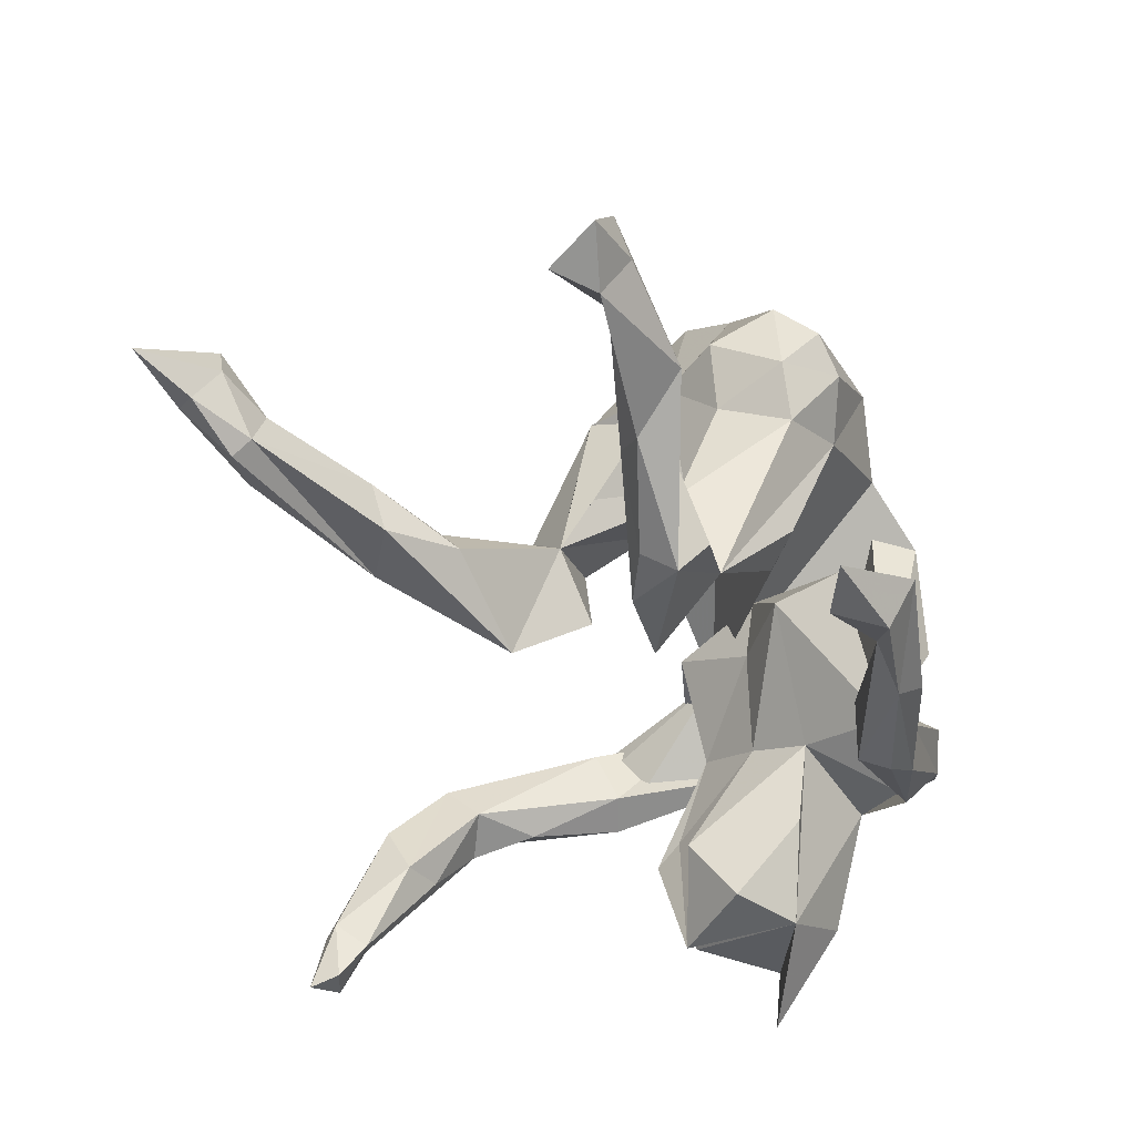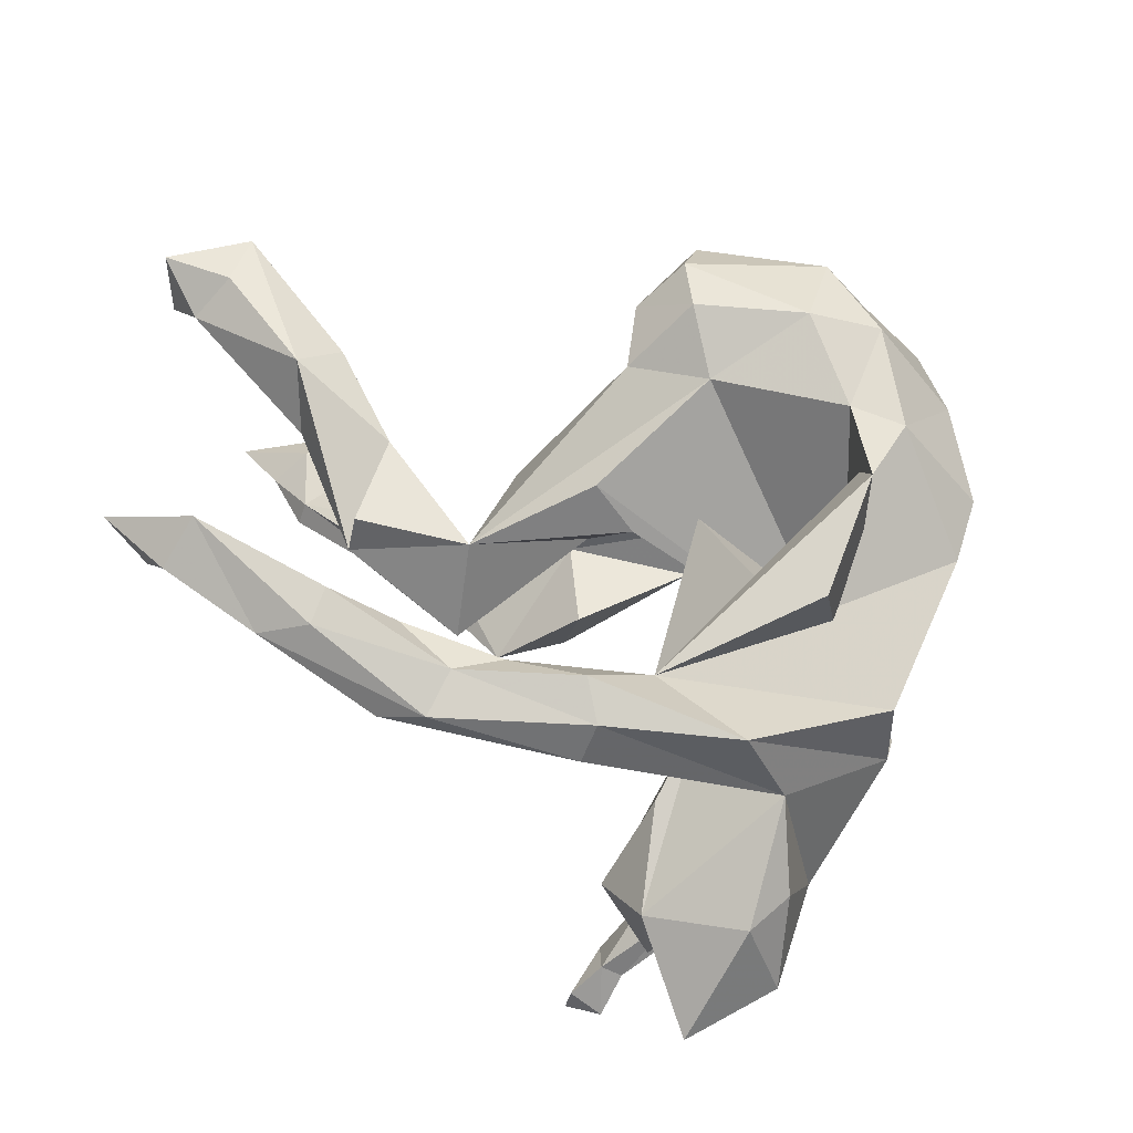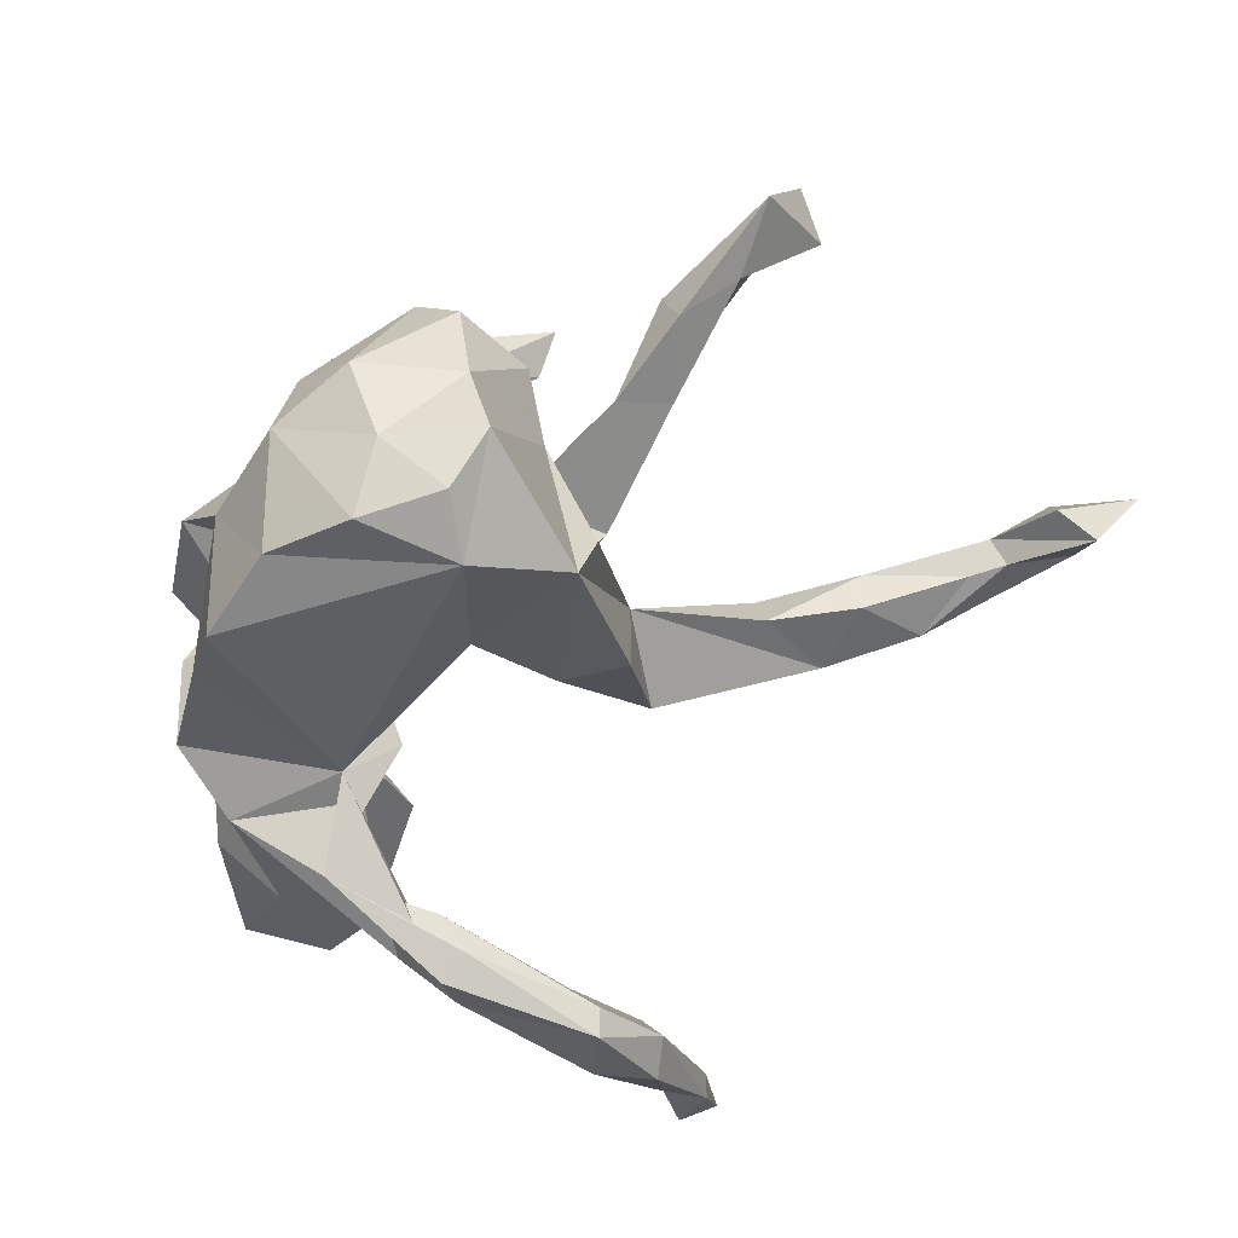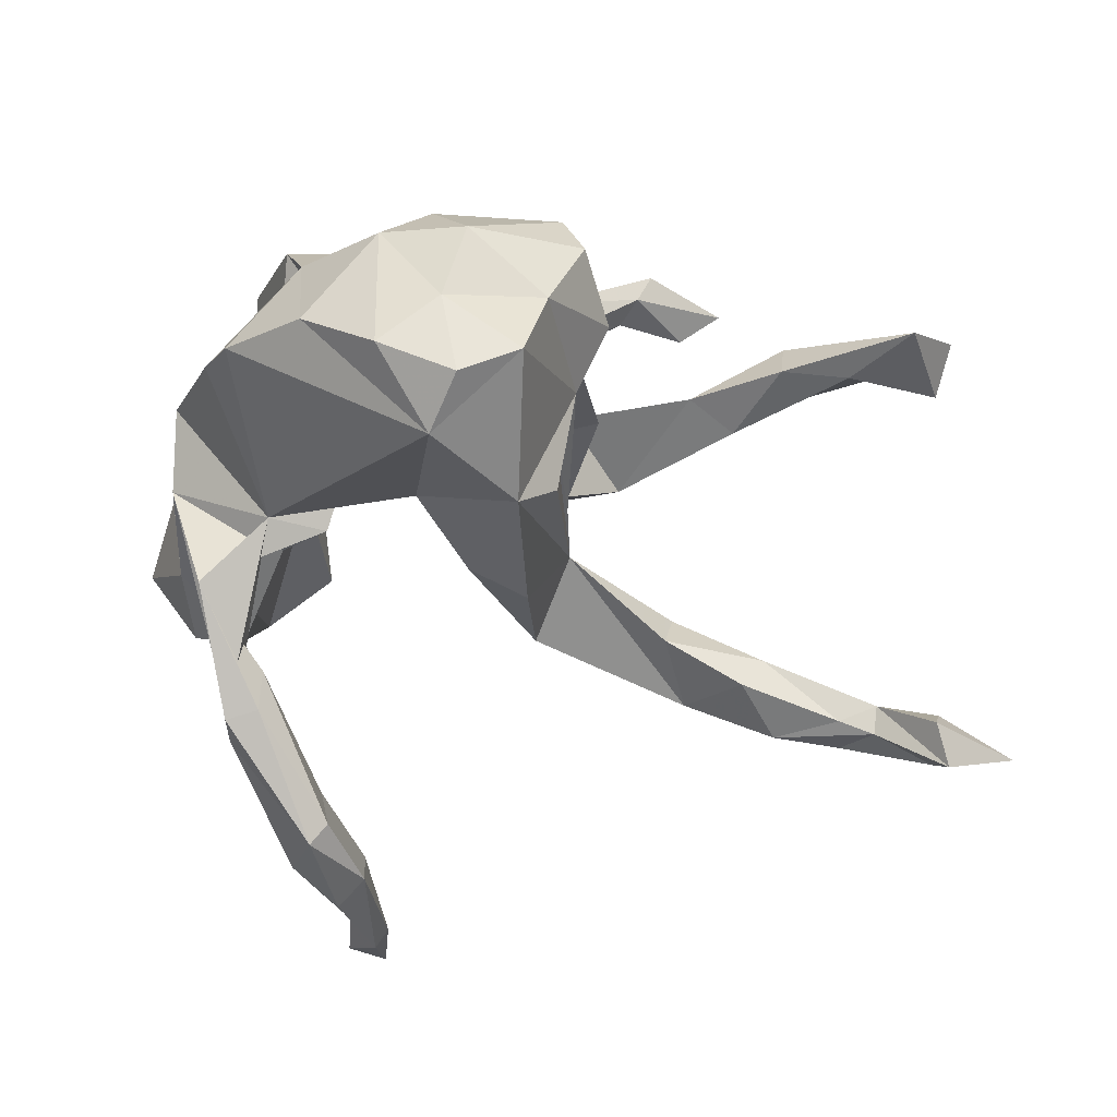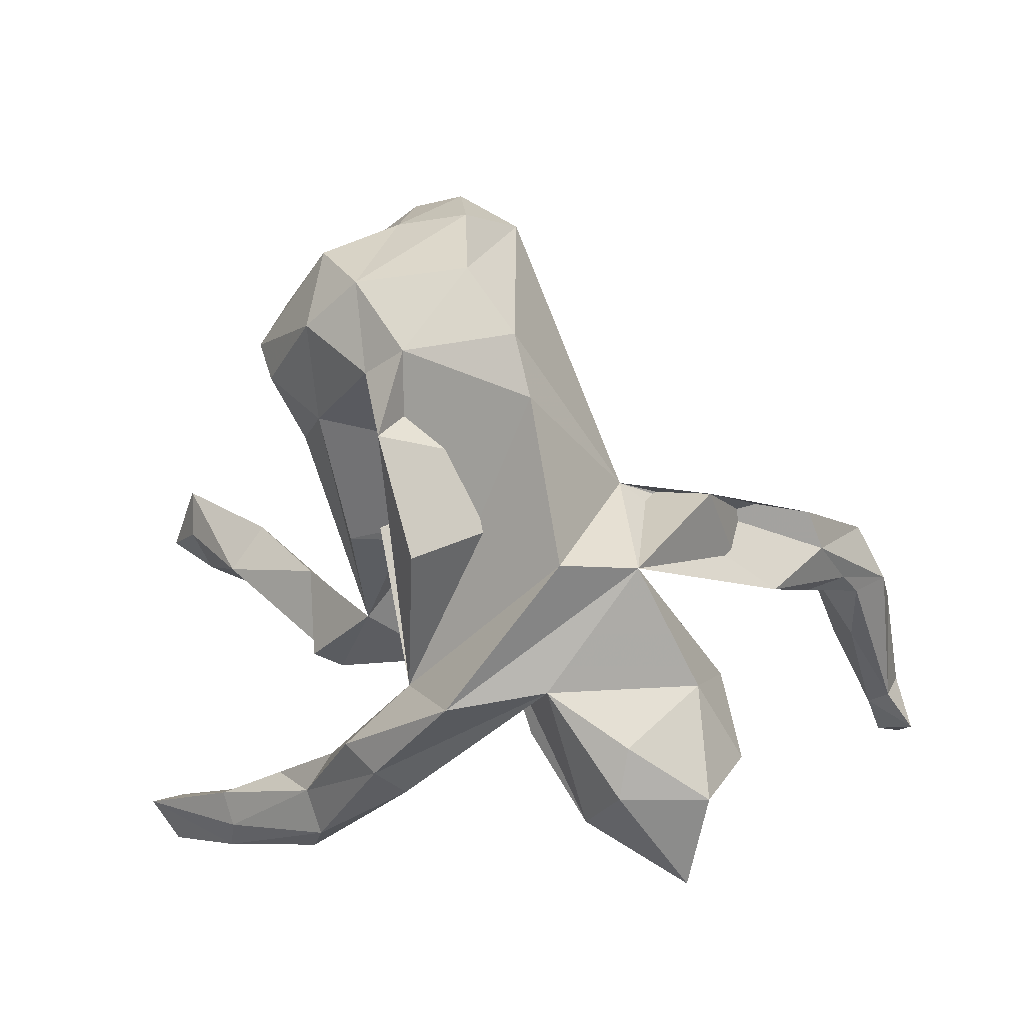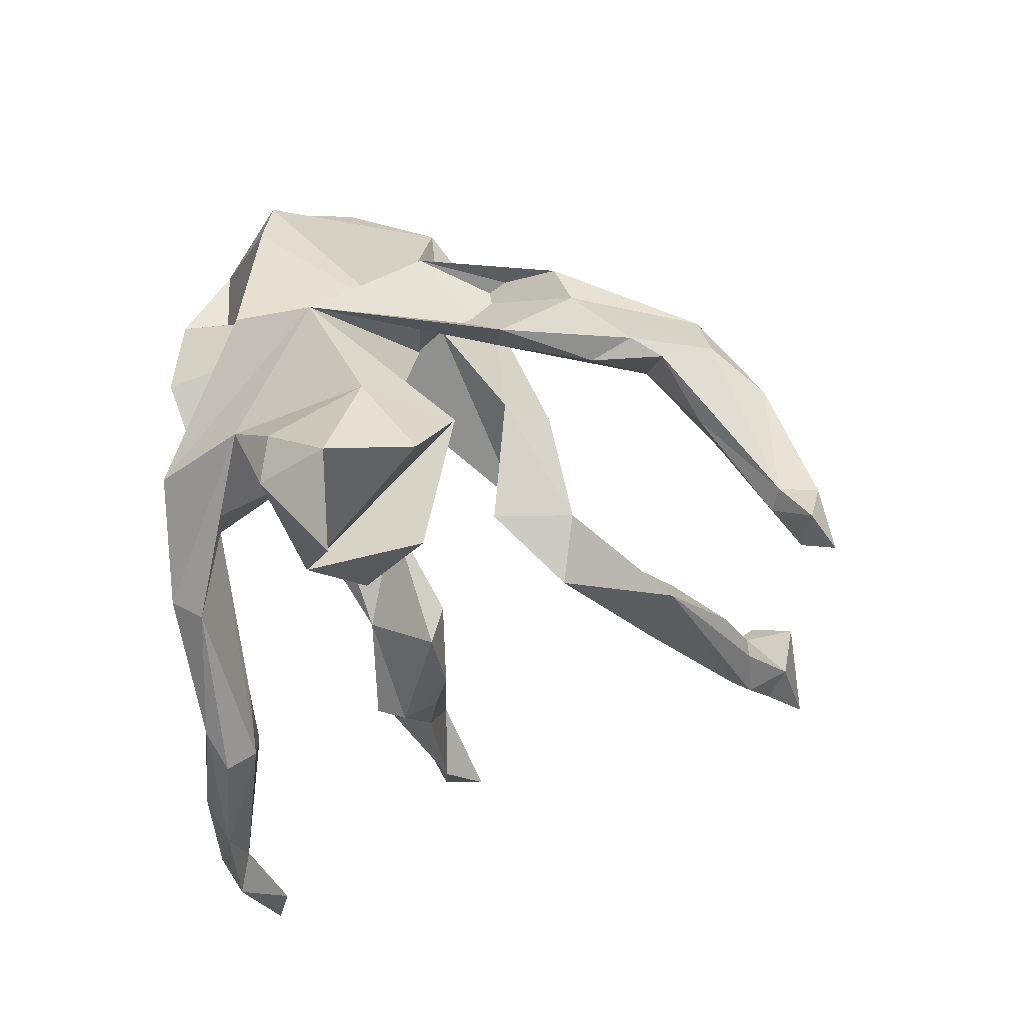
<metadata>
{"format":"obj","ext":"obj","renderer":"f3d","projection":"perspective","resolution":1024,"background":"white","views":[{"elev":-46.8,"azim":112.0,"up":"+Z"},{"elev":64.5,"azim":-138.0,"up":"+Y"},{"elev":77.3,"azim":-43.7,"up":"+Z"},{"elev":79.6,"azim":-5.8,"up":"+Z"},{"elev":10.2,"azim":-122.9,"up":"+Z"},{"elev":-34.0,"azim":-75.0,"up":"+Z"}]}
</metadata>
<code>
v 0.7396 0.1567 -0.09354
v 0.7396 -0.4541 -0.042
v 0.625 -0.4497 -0.033
v 0.6594 0.1308 -0.1231
v 0.6256 -0.4008 0.05495
v 0.7116 0.08632 -0.1181
v 0.6537 -0.4154 -0.05822
v 0.6738 0.1554 -3.1e-05
v 0.6382 -0.3858 -0.003277
v 0.5736 -0.3706 -0.07019
v 0.5569 -0.3631 -0.01369
v 0.6356 -0.4622 0.04817
v 0.6497 0.1679 -0.06358
v 0.4973 0.1726 -0.09412
v 0.5803 0.1108 -0.04639
v 0.5484 -0.4019 -0.01022
v 0.571 -0.3978 -0.08931
v 0.5045 -0.4102 -0.06602
v 0.4096 -0.2841 -0.02022
v 0.5025 -0.3789 -0.01075
v 0.4836 0.1256 -0.02979
v 0.3745 -0.3164 0.001058
v 0.3138 0.352 -0.3841
v 0.2944 0.08927 -0.2183
v 0.339 0.3882 -0.3958
v 0.4429 0.328 -0.4504
v 0.354 0.1105 -0.07918
v 0.4135 -0.3887 -0.04699
v 0.4517 0.09669 -0.1418
v 0.3795 -0.2764 -0.07977
v 0.2966 -0.3294 -0.06596
v 0.4124 0.0608 -0.107
v 0.3135 0.04624 -0.1889
v 0.3768 0.2942 -0.4505
v 0.2922 -0.2112 -0.05452
v 0.2324 0.1293 0.283
v 0.2096 0.218 0.3464
v 0.334 0.3505 -0.4563
v 0.1813 0.04737 0.2785
v 0.2762 -0.2457 0.002805
v 0.3011 0.1344 -0.1959
v 0.2078 0.3067 -0.3553
v 0.207 0.3247 -0.4365
v 0.2166 0.06724 0.012
v 0.1796 0.1082 -0.1176
v 0.1866 0.2731 0.2932
v 0.1548 0.1372 0.4202
v 0.1882 0.1208 0.1973
v 0.209 0.2233 0.2288
v 0.1671 -0.006267 -0.1139
v 0.09235 -0.1044 0.3595
v 0.1625 0.2169 0.1596
v 0.1439 -0.1979 -0.1148
v 0.1582 -0.07389 0.1235
v 0.2429 0.009673 -0.1927
v 0.149 0.009055 0.2625
v 0.1564 -0.1241 0.04666
v 0.1368 0.283 0.2513
v 0.09261 0.05157 0.009195
v 0.1435 -0.08268 0.302
v 0.1613 0.3442 -0.3915
v 0.1169 0.0584 0.484
v -0.008119 -0.03022 0.4587
v 0.2842 0.3236 -0.4203
v 0.03836 0.06854 0.2178
v 0.1404 0.001781 -0.1873
v 0.03362 0.03452 0.5009
v 0.09913 -0.2229 -0.0288
v 0.1062 0.2475 -0.3309
v 0.09304 -0.1909 0.1458
v 0.06367 0.2479 0.2008
v 0.06341 0.237 0.4282
v 0.0234 0.1419 0.4654
v 0.09105 0.1851 0.02146
v 0.03124 0.1339 0.02324
v 0.1792 0.3497 -0.3472
v 0.107 0.2956 -0.3072
v 0.07421 -0.1107 -0.02792
v -0.06266 0.08651 0.4813
v 0.01862 -0.1419 0.1305
v 0.05173 0.2702 -0.4044
v 0.02013 0.2881 0.3349
v 0.01511 0.23 -0.3074
v 0.003322 0.2862 -0.371
v -0.01224 0.2753 -0.254
v -0.03821 -0.05898 0.2428
v -0.2422 -0.04406 0.1271
v 0.01906 0.2991 -0.3116
v -0.04861 0.2499 0.3967
v -0.04026 0.2113 0.06048
v -0.1416 0.227 -0.1365
v -0.04521 0.1146 0.04048
v 0.05835 0.2322 -0.3813
v -0.09262 0.2615 0.2802
v -0.1669 -0.066 0.1049
v -0.1108 0.06341 0.1229
v -0.1043 0.3045 -0.2148
v -0.1554 0.1422 0.4179
v -0.1343 0.04193 0.04659
v -0.1548 0.2406 0.3149
v -0.2045 0.02032 -0.06796
v -0.2392 0.2795 0.05826
v -0.1867 0.1017 -0.1006
v -0.1528 -0.5886 -0.2323
v -0.171 -0.4879 -0.1444
v -0.1526 0.2398 -0.2797
v -0.2067 -0.4504 0.01325
v -0.2952 0.1348 0.2615
v -0.2105 -0.5574 -0.09322
v -0.1693 -0.5242 -0.07151
v -0.2154 -0.4029 -0.03622
v -0.2591 0.1353 0.34
v -0.1894 -0.0753 -0.2215
v -0.2118 0.07761 -0.2091
v -0.1805 0.2932 0.2104
v -0.1804 -0.5522 -0.2605
v -0.2403 -0.05955 -0.03139
v -0.1736 -0.613 -0.2354
v -0.235 0.2139 -0.1847
v -0.213 -0.01724 -0.3075
v -0.1494 0.2863 -0.2473
v -0.3351 0.1344 -0.1183
v -0.1656 -0.6275 -0.3213
v -0.2916 -0.2137 -0.005732
v -0.2282 -0.4727 -0.1367
v -0.2877 0.03962 -0.3196
v -0.2816 -0.294 0.07372
v -0.2073 -0.5671 -0.2471
v -0.2648 -0.5001 -0.05022
v -0.2159 -0.6071 -0.301
v -0.233 -0.4768 0.02141
v -0.1674 -0.5851 -0.311
v -0.2823 0.2557 -0.1358
v -0.2791 -0.3421 -0.04846
v -0.2781 -0.4364 -0.05971
v -0.3285 -0.3272 0.02214
v -0.2718 -0.2411 0.06826
v -0.327 -0.3034 0.07485
v -0.3424 -0.2341 -0.02288
v -0.2971 -0.125 -0.1173
v -0.3423 -0.1199 0.1199
v -0.2937 -0.3982 -0.03288
v -0.2948 -0.119 -0.3096
v -0.3626 0.1342 0.05408
v -0.3781 0.02261 0.04088
v -0.3144 -0.1645 -0.1375
v -0.3957 -0.1384 -0.2313
v -0.4017 0.06612 -0.2549
v -0.4077 0.0573 -0.187
v -0.3965 -0.06286 -0.1225
v -0.4149 -0.03485 -0.3834
v -0.4572 -0.03702 -0.2581
f 122 126 148
f 151 148 126
f 59 75 45
f 74 45 75
f 66 59 45
f 65 75 59
f 29 24 14
f 27 14 24
f 4 29 14
f 33 24 29
f 149 122 148
f 150 122 149
f 32 33 29
f 55 24 33
f 66 45 24
f 41 24 45
f 55 66 24
f 152 149 148
f 32 55 33
f 50 66 55
f 126 114 120
f 113 120 114
f 143 126 120
f 113 143 120
f 146 126 143
f 91 115 102
f 87 102 115
f 87 91 102
f 100 115 91
f 94 87 115
f 15 4 6
f 1 6 4
f 103 114 126
f 27 41 45
f 27 24 41
f 4 14 13
f 8 13 14
f 4 13 1
f 8 1 13
f 150 146 145
f 117 145 146
f 122 150 145
f 147 146 150
f 95 145 117
f 140 117 146
f 101 117 140
f 143 140 146
f 99 117 101
f 143 101 140
f 80 57 78
f 53 78 57
f 29 4 15
f 32 29 15
f 144 145 87
f 139 87 145
f 117 99 95
f 96 95 99
f 87 95 96
f 92 96 99
f 54 57 65
f 86 65 57
f 56 57 54
f 39 65 59
f 48 39 59
f 54 65 39
f 44 48 59
f 36 39 48
f 52 48 44
f 108 144 87
f 86 87 65
f 75 65 87
f 47 39 36
f 49 36 48
f 37 47 36
f 62 39 47
f 49 37 36
f 72 47 37
f 100 108 112
f 87 112 108
f 91 144 108
f 122 119 103
f 91 103 119
f 126 122 103
f 106 119 122
f 106 91 119
f 142 129 136
f 131 136 129
f 139 142 136
f 135 129 142
f 130 132 123
f 104 123 132
f 118 130 123
f 116 132 130
f 128 116 130
f 104 132 116
f 127 131 107
f 110 107 131
f 137 127 107
f 138 131 127
f 141 138 127
f 136 131 138
f 109 131 129
f 87 136 138
f 105 107 110
f 109 110 131
f 104 105 110
f 111 107 105
f 118 110 109
f 128 109 129
f 3 2 12
f 5 12 2
f 16 3 12
f 7 2 3
f 95 141 145
f 124 145 141
f 118 104 110
f 116 105 104
f 118 109 128
f 135 128 129
f 125 128 135
f 130 118 128
f 123 104 118
f 93 83 91
f 85 91 83
f 106 93 91
f 69 83 93
f 121 106 122
f 84 106 121
f 133 121 122
f 145 133 122
f 97 121 133
f 97 91 85
f 97 133 91
f 144 91 133
f 64 69 93
f 85 83 69
f 81 93 106
f 43 93 81
f 84 81 106
f 43 81 84
f 88 85 77
f 69 77 85
f 76 88 77
f 97 85 88
f 42 77 69
f 76 77 42
f 64 42 69
f 88 84 121
f 61 84 88
f 97 88 121
f 61 43 84
f 64 93 43
f 38 64 43
f 23 42 64
f 61 88 76
f 25 61 76
f 23 76 42
f 38 34 64
f 23 64 34
f 26 34 38
f 25 43 61
f 38 43 25
f 26 38 25
f 26 23 34
f 23 26 25
f 76 23 25
f 125 116 128
f 105 116 125
f 111 125 135
f 111 105 125
f 18 17 3
f 7 3 17
f 16 18 3
f 31 17 18
f 7 9 2
f 5 2 9
f 10 9 7
f 63 62 67
f 73 67 62
f 79 63 67
f 51 62 63
f 47 73 62
f 79 67 73
f 89 79 73
f 98 63 79
f 62 51 39
f 60 39 51
f 86 63 87
f 112 87 63
f 98 112 63
f 56 39 60
f 57 56 60
f 54 39 56
f 51 57 60
f 51 86 80
f 57 80 86
f 141 95 87
f 138 141 87
f 141 137 124
f 111 124 137
f 127 137 141
f 139 145 124
f 31 57 68
f 70 68 57
f 51 70 57
f 80 68 70
f 51 80 70
f 134 139 124
f 136 87 139
f 40 22 19
f 20 19 22
f 35 40 19
f 31 22 40
f 57 40 35
f 53 57 35
f 31 40 57
f 30 19 10
f 11 10 19
f 31 30 10
f 35 19 30
f 53 35 30
f 134 111 135
f 20 28 16
f 18 16 28
f 11 20 16
f 22 28 20
f 31 18 28
f 11 16 12
f 11 5 9
f 11 12 5
f 134 135 142
f 139 134 142
f 124 111 134
f 137 107 111
f 10 11 9
f 86 51 63
f 10 17 31
f 10 7 17
f 22 31 28
f 19 20 11
f 50 45 44
f 52 44 45
f 55 27 45
f 14 27 21
f 32 21 27
f 21 32 15
f 8 21 15
f 8 15 6
f 1 8 6
f 144 133 145
f 71 45 74
f 87 74 75
f 8 14 21
f 92 103 91
f 91 90 92
f 96 92 90
f 87 90 91
f 87 71 74
f 94 71 87
f 52 45 71
f 58 52 71
f 92 99 101
f 50 44 59
f 103 92 101
f 53 31 68
f 30 31 53
f 78 53 68
f 87 96 90
f 49 48 52
f 58 49 52
f 49 46 37
f 72 37 46
f 58 46 49
f 91 108 100
f 98 100 112
f 100 98 89
f 79 89 98
f 94 100 89
f 89 72 82
f 46 82 72
f 94 89 82
f 73 72 89
f 58 82 46
f 82 58 71
f 100 94 115
f 82 71 94
f 152 151 126
f 152 148 151
f 47 72 73
f 152 126 147
f 146 147 126
f 103 113 114
f 55 32 27
f 152 150 149
f 50 55 45
f 59 66 50
f 101 113 103
f 147 150 152
f 101 143 113
f 78 68 80

</code>
